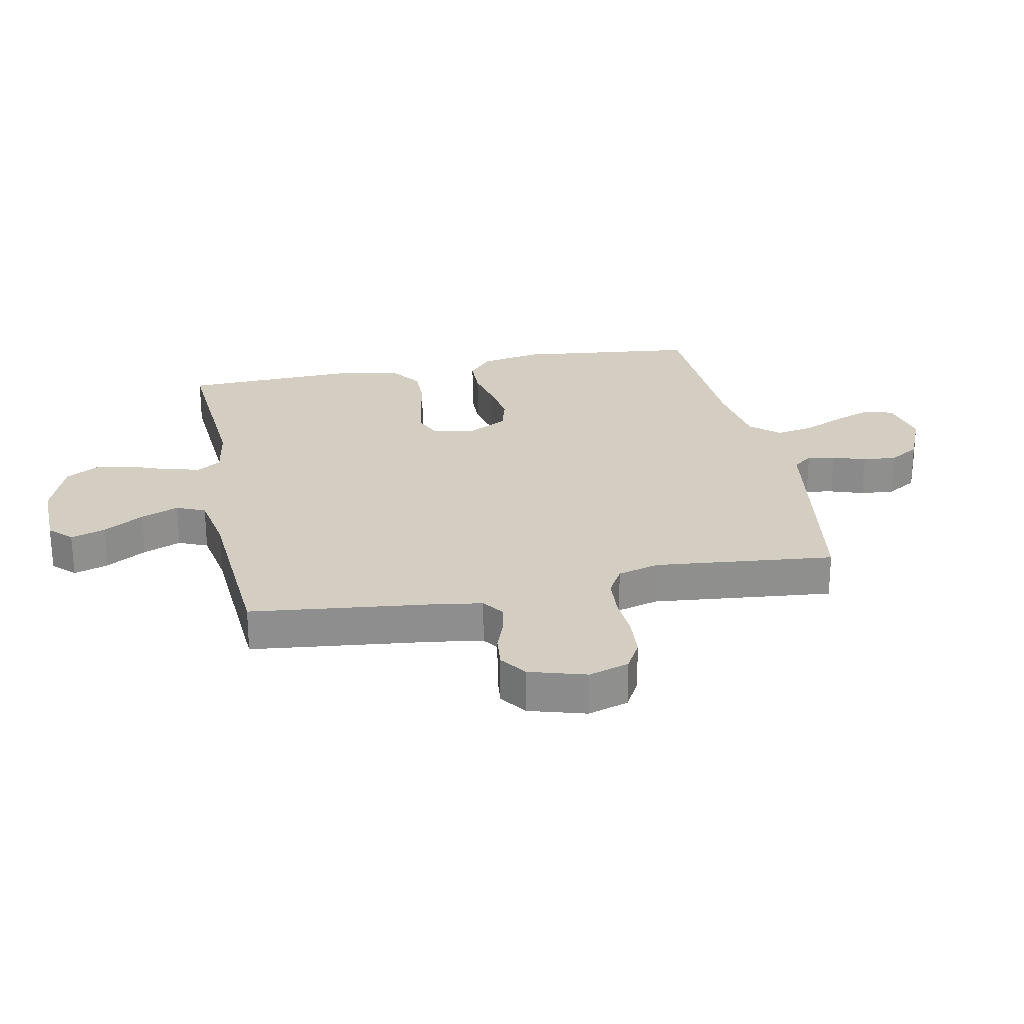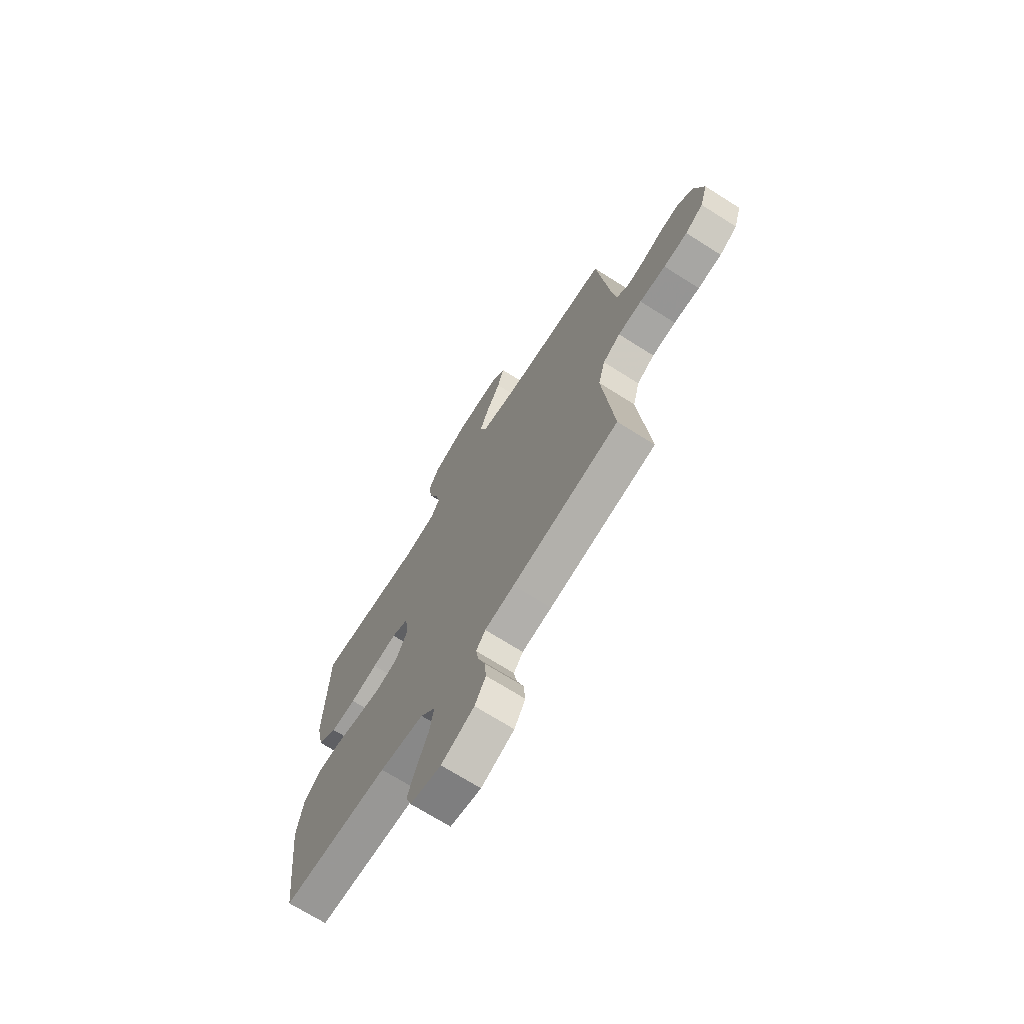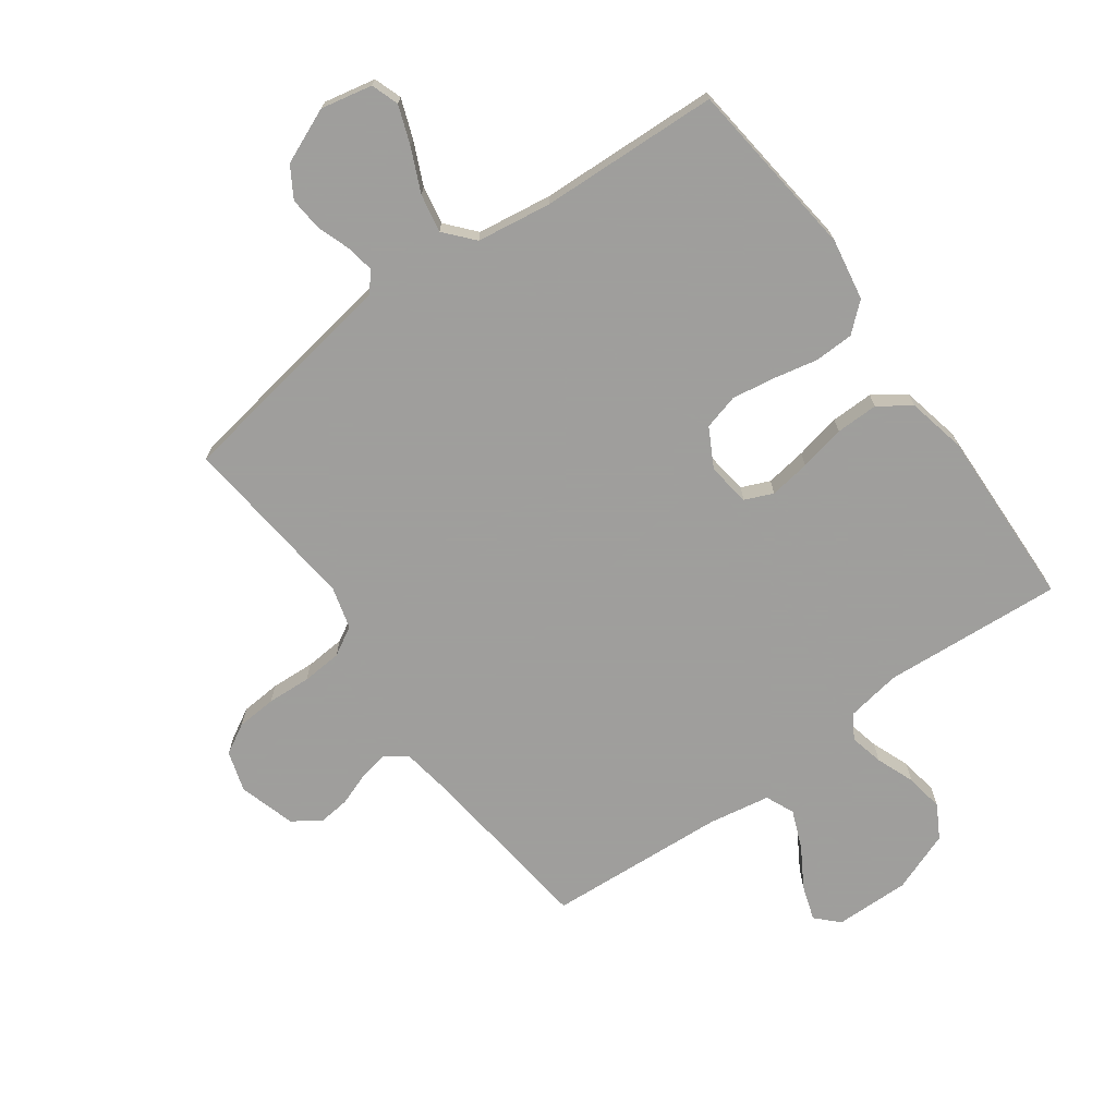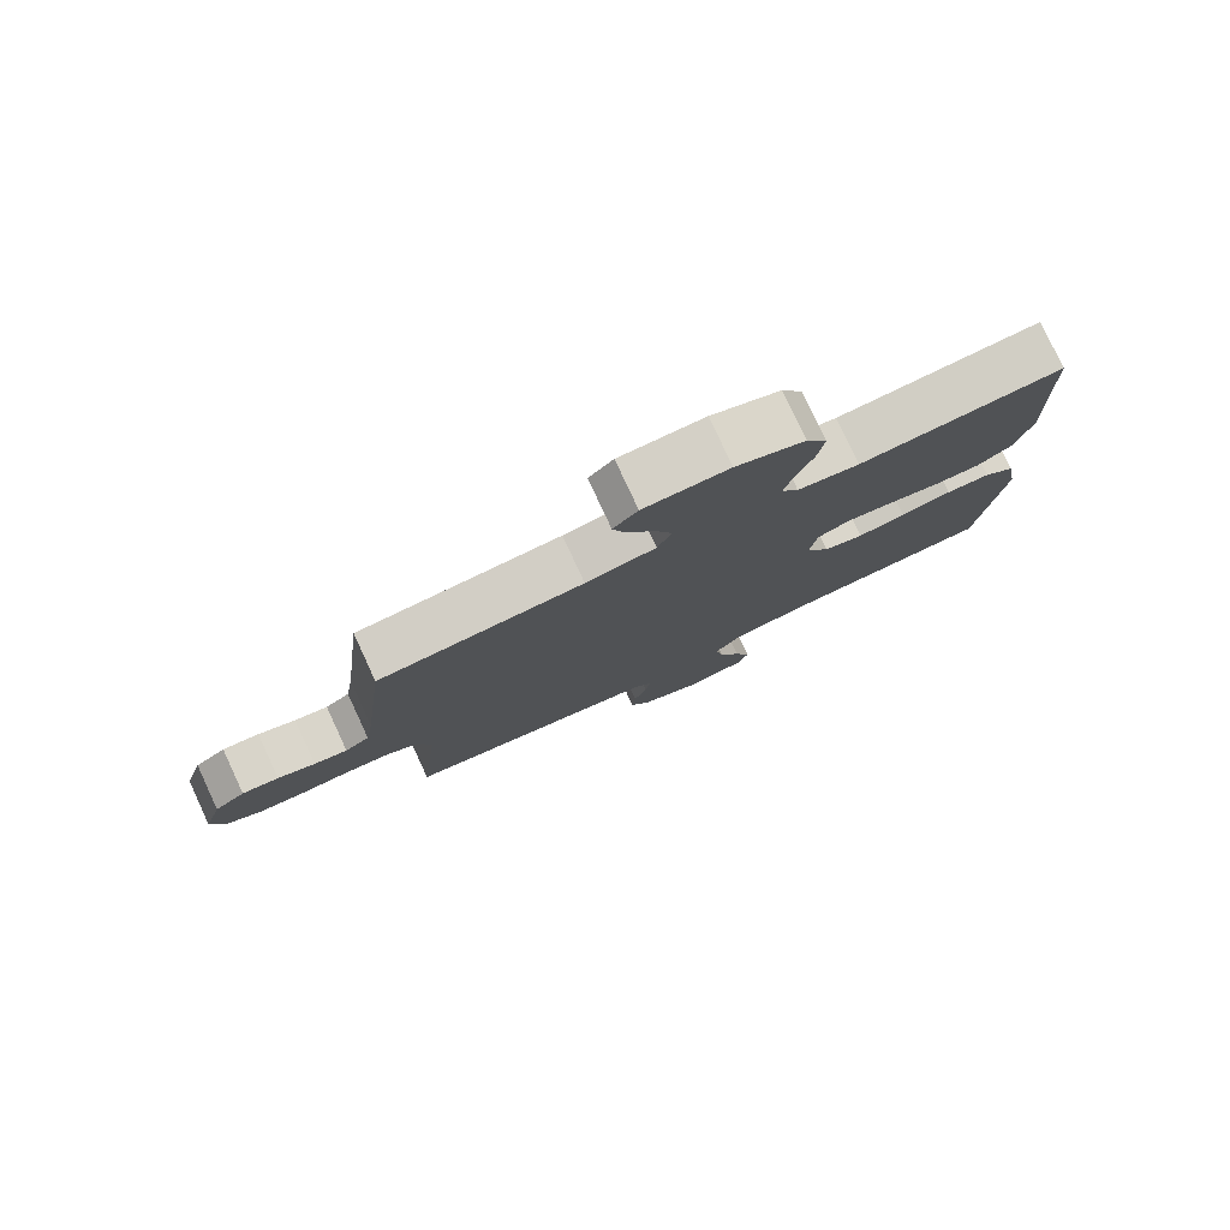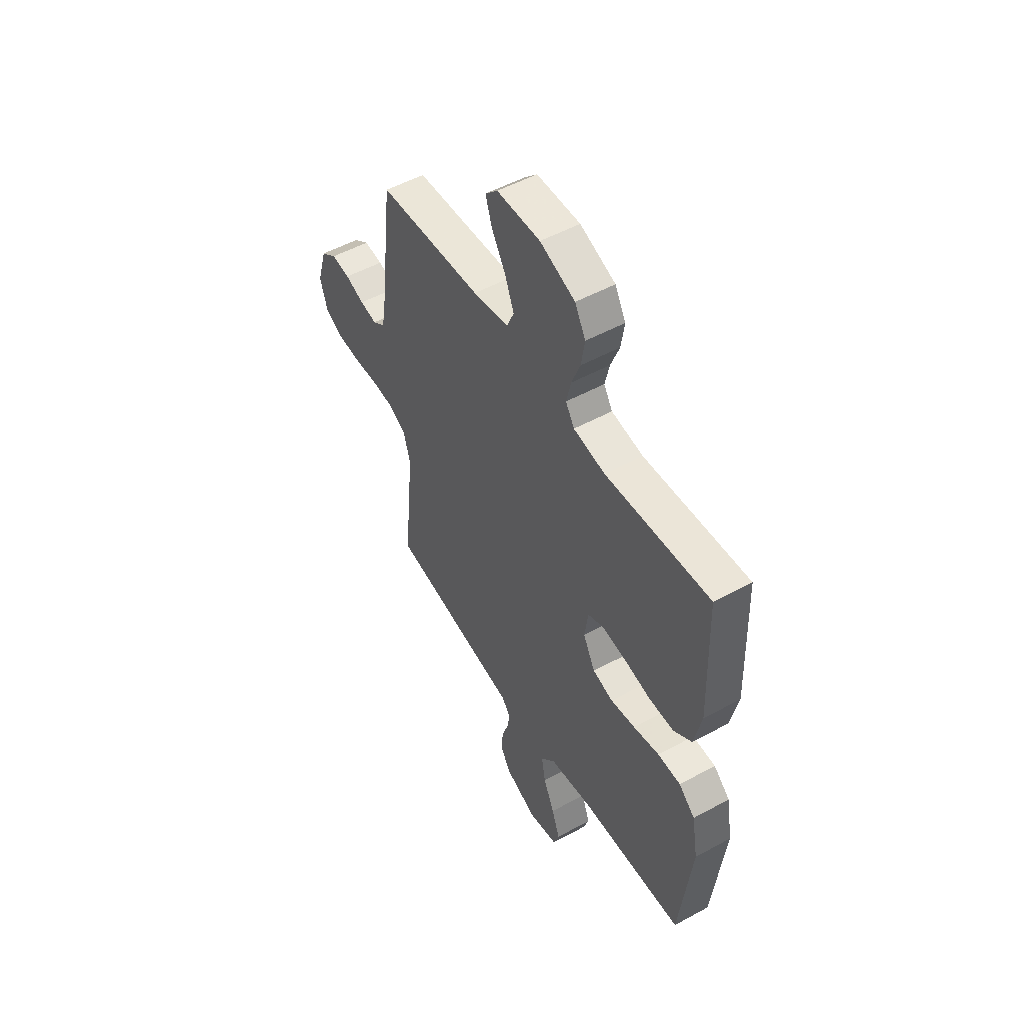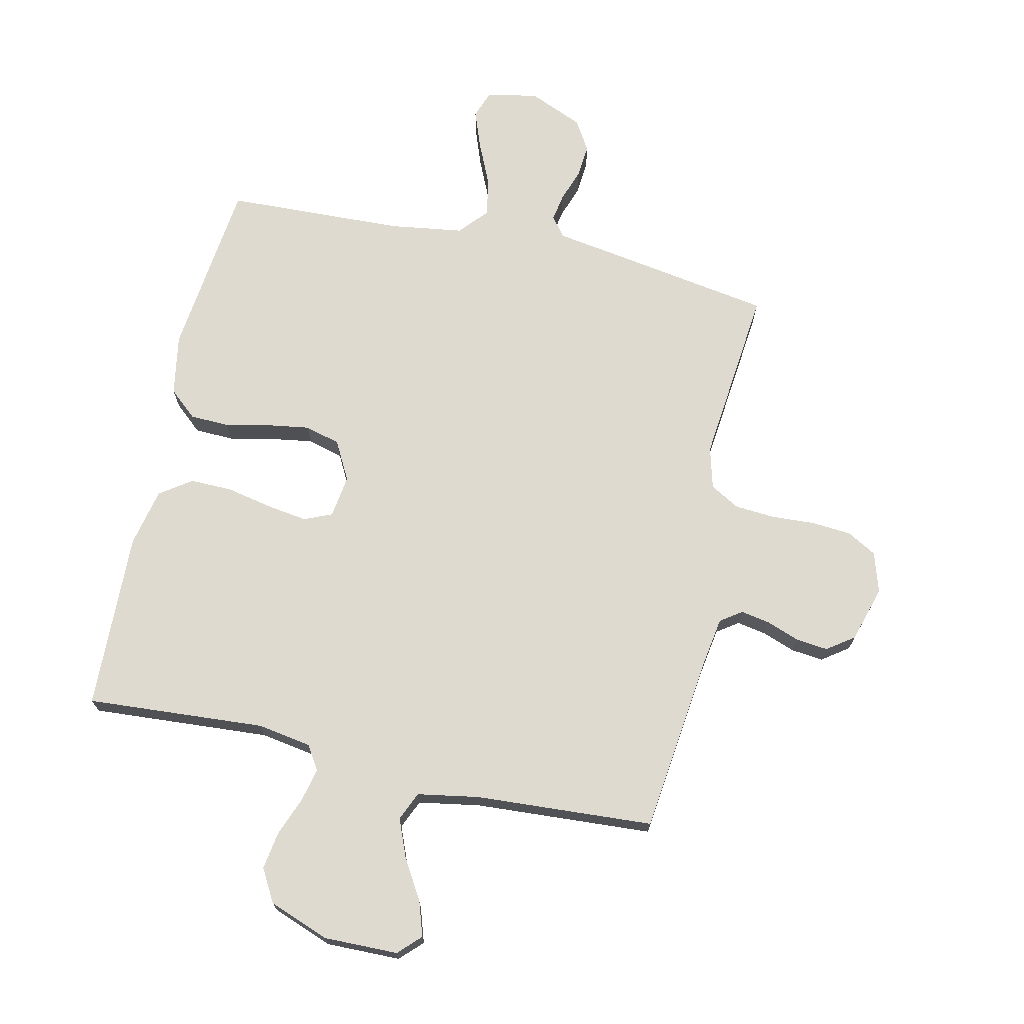
<metadata>
{"format":"obj","ext":"obj","renderer":"f3d","projection":"perspective","resolution":1024,"background":"white","views":[{"elev":25.3,"azim":78.5,"up":"+Y"},{"elev":-70.3,"azim":57.6,"up":"+Z"},{"elev":-71.1,"azim":-144.2,"up":"+Y"},{"elev":79.5,"azim":155.1,"up":"+Z"},{"elev":52.0,"azim":-120.5,"up":"+Z"},{"elev":70.9,"azim":12.6,"up":"+Y"}]}
</metadata>
<code>
v -0.5 0.07 0.5
v -0.2 0.07 0.479
v -0.109 0.07 0.494
v -0.084 0.07 0.534
v -0.097 0.07 0.591
v -0.122 0.07 0.655
v -0.132 0.07 0.719
v -0.101 0.07 0.774
v 0 0.07 0.812
v 0.125 0.07 0.81
v 0.161 0.07 0.774
v 0.142 0.07 0.716
v 0.102 0.07 0.649
v 0.076 0.07 0.585
v 0.097 0.07 0.537
v 0.2 0.07 0.519
v 0.5 0.07 0.5
v 0.535 0.07 0.2
v 0.548 0.07 0.116
v 0.584 0.07 0.091
v 0.633 0.07 0.1
v 0.688 0.07 0.12
v 0.742 0.07 0.126
v 0.787 0.07 0.094
v 0.815 0.07 0
v 0.794 0.07 -0.068
v 0.744 0.07 -0.096
v 0.677 0.07 -0.101
v 0.604 0.07 -0.097
v 0.537 0.07 -0.102
v 0.488 0.07 -0.13
v 0.469 0.07 -0.2
v 0.5 0.07 -0.5
v 0.2 0.07 -0.549
v 0.117 0.07 -0.562
v 0.091 0.07 -0.595
v 0.099 0.07 -0.641
v 0.118 0.07 -0.696
v 0.123 0.07 -0.752
v 0.092 0.07 -0.803
v 0 0.07 -0.842
v -0.086 0.07 -0.824
v -0.102 0.07 -0.778
v -0.078 0.07 -0.713
v -0.046 0.07 -0.642
v -0.034 0.07 -0.578
v -0.076 0.07 -0.53
v -0.2 0.07 -0.512
v -0.5 0.07 -0.5
v -0.534 0.07 -0.2
v -0.516 0.07 -0.097
v -0.469 0.07 -0.056
v -0.403 0.07 -0.054
v -0.328 0.07 -0.07
v -0.257 0.07 -0.081
v -0.198 0.07 -0.065
v -0.163 0.07 0
v -0.173 0.07 0.072
v -0.22 0.07 0.092
v -0.288 0.07 0.082
v -0.365 0.07 0.066
v -0.436 0.07 0.065
v -0.489 0.07 0.102
v -0.51 0.07 0.2
v -0.5 0 0.5
v -0.2 0 0.479
v -0.109 0 0.494
v -0.084 0 0.534
v -0.097 0 0.591
v -0.122 0 0.655
v -0.132 0 0.719
v -0.101 0 0.774
v 0 0 0.812
v 0.125 0 0.81
v 0.161 0 0.774
v 0.142 0 0.716
v 0.102 0 0.649
v 0.076 0 0.585
v 0.097 0 0.537
v 0.2 0 0.519
v 0.5 0 0.5
v 0.535 0 0.2
v 0.548 0 0.116
v 0.584 0 0.091
v 0.633 0 0.1
v 0.688 0 0.12
v 0.742 0 0.126
v 0.787 0 0.094
v 0.815 0 0
v 0.794 0 -0.068
v 0.744 0 -0.096
v 0.677 0 -0.101
v 0.604 0 -0.097
v 0.537 0 -0.102
v 0.488 0 -0.13
v 0.469 0 -0.2
v 0.5 0 -0.5
v 0.2 0 -0.549
v 0.117 0 -0.562
v 0.091 0 -0.595
v 0.099 0 -0.641
v 0.118 0 -0.696
v 0.123 0 -0.752
v 0.092 0 -0.803
v 0 0 -0.842
v -0.086 0 -0.824
v -0.102 0 -0.778
v -0.078 0 -0.713
v -0.046 0 -0.642
v -0.034 0 -0.578
v -0.076 0 -0.53
v -0.2 0 -0.512
v -0.5 0 -0.5
v -0.534 0 -0.2
v -0.516 0 -0.097
v -0.469 0 -0.056
v -0.403 0 -0.054
v -0.328 0 -0.07
v -0.257 0 -0.081
v -0.198 0 -0.065
v -0.163 0 0
v -0.173 0 0.072
v -0.22 0 0.092
v -0.288 0 0.082
v -0.365 0 0.066
v -0.436 0 0.065
v -0.489 0 0.102
v -0.51 0 0.2
f 63 64 1 2
f 60 61 62 63
f 59 60 63 2
f 58 59 2 3
f 57 58 3 4
f 51 52 53 54
f 51 54 55
f 48 49 50 51
f 47 48 51 55
f 46 47 55 56
f 42 43 44 45
f 40 41 42 45
f 40 45 46
f 37 38 39 40
f 36 37 40 46
f 35 36 46 56
f 32 33 34 35
f 31 32 35 56
f 26 27 28 29
f 26 29 30
f 25 26 30
f 24 25 30
f 21 22 23 24
f 20 21 24 30
f 19 20 30 31
f 16 17 18
f 15 16 18 19
f 10 11 12 13
f 10 13 14
f 9 10 14
f 8 9 14
f 5 6 7 8
f 4 5 8 14
f 57 4 14 15
f 31 56 57
f 15 19 31 57
f 66 65 128 127
f 127 126 125 124
f 66 127 124 123
f 67 66 123 122
f 68 67 122 121
f 118 117 116 115
f 119 118 115
f 115 114 113 112
f 119 115 112 111
f 120 119 111 110
f 109 108 107 106
f 109 106 105 104
f 110 109 104
f 104 103 102 101
f 110 104 101 100
f 120 110 100 99
f 99 98 97 96
f 120 99 96 95
f 93 92 91 90
f 94 93 90
f 94 90 89
f 94 89 88
f 88 87 86 85
f 94 88 85 84
f 95 94 84 83
f 82 81 80
f 83 82 80 79
f 77 76 75 74
f 78 77 74
f 78 74 73
f 78 73 72
f 72 71 70 69
f 78 72 69 68
f 79 78 68 121
f 121 120 95
f 121 95 83 79
f 1 65 66 2
f 2 66 67 3
f 3 67 68 4
f 4 68 69 5
f 5 69 70 6
f 6 70 71 7
f 7 71 72 8
f 8 72 73 9
f 9 73 74 10
f 10 74 75 11
f 11 75 76 12
f 12 76 77 13
f 13 77 78 14
f 14 78 79 15
f 15 79 80 16
f 16 80 81 17
f 17 81 82 18
f 18 82 83 19
f 19 83 84 20
f 20 84 85 21
f 21 85 86 22
f 22 86 87 23
f 23 87 88 24
f 24 88 89 25
f 25 89 90 26
f 26 90 91 27
f 27 91 92 28
f 28 92 93 29
f 29 93 94 30
f 30 94 95 31
f 31 95 96 32
f 32 96 97 33
f 33 97 98 34
f 34 98 99 35
f 35 99 100 36
f 36 100 101 37
f 37 101 102 38
f 38 102 103 39
f 39 103 104 40
f 40 104 105 41
f 41 105 106 42
f 42 106 107 43
f 43 107 108 44
f 44 108 109 45
f 45 109 110 46
f 46 110 111 47
f 47 111 112 48
f 48 112 113 49
f 49 113 114 50
f 50 114 115 51
f 51 115 116 52
f 52 116 117 53
f 53 117 118 54
f 54 118 119 55
f 55 119 120 56
f 56 120 121 57
f 57 121 122 58
f 58 122 123 59
f 59 123 124 60
f 60 124 125 61
f 61 125 126 62
f 62 126 127 63
f 63 127 128 64
f 64 128 65 1

</code>
